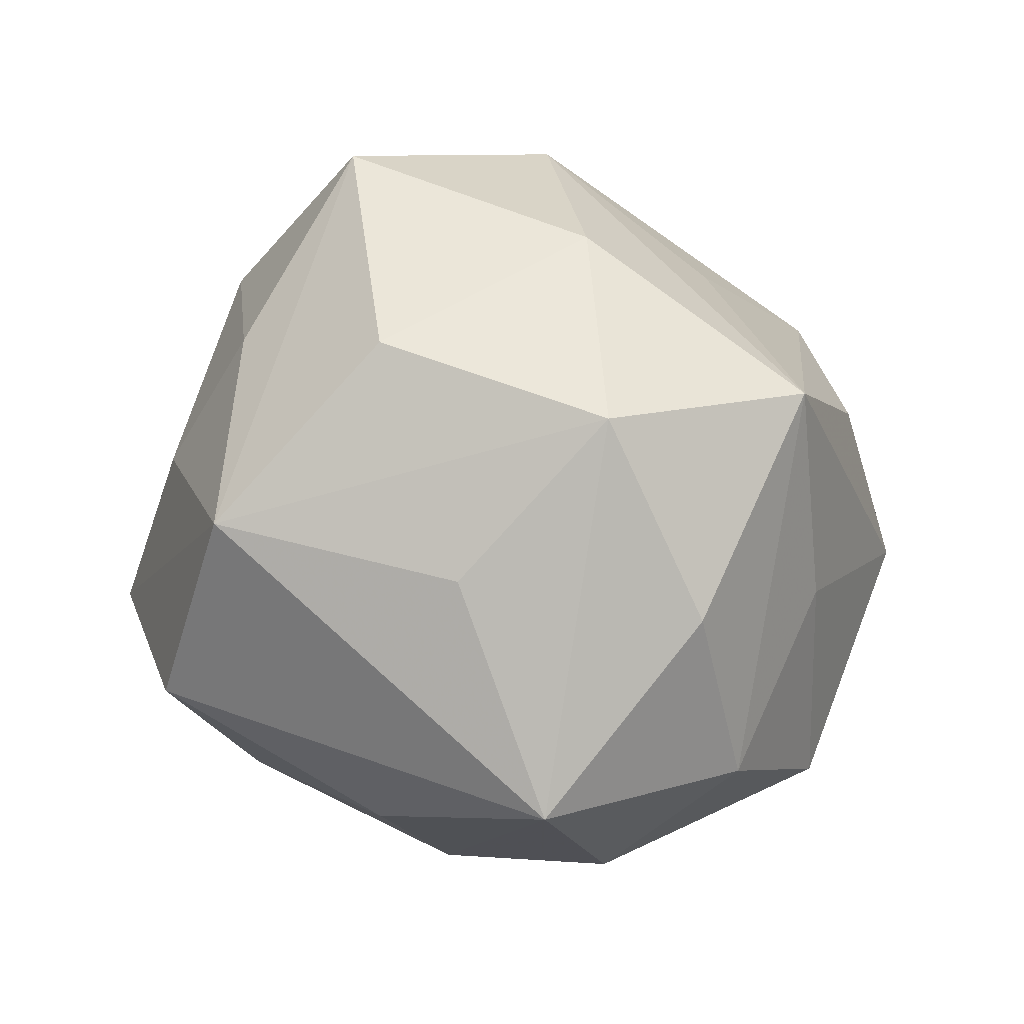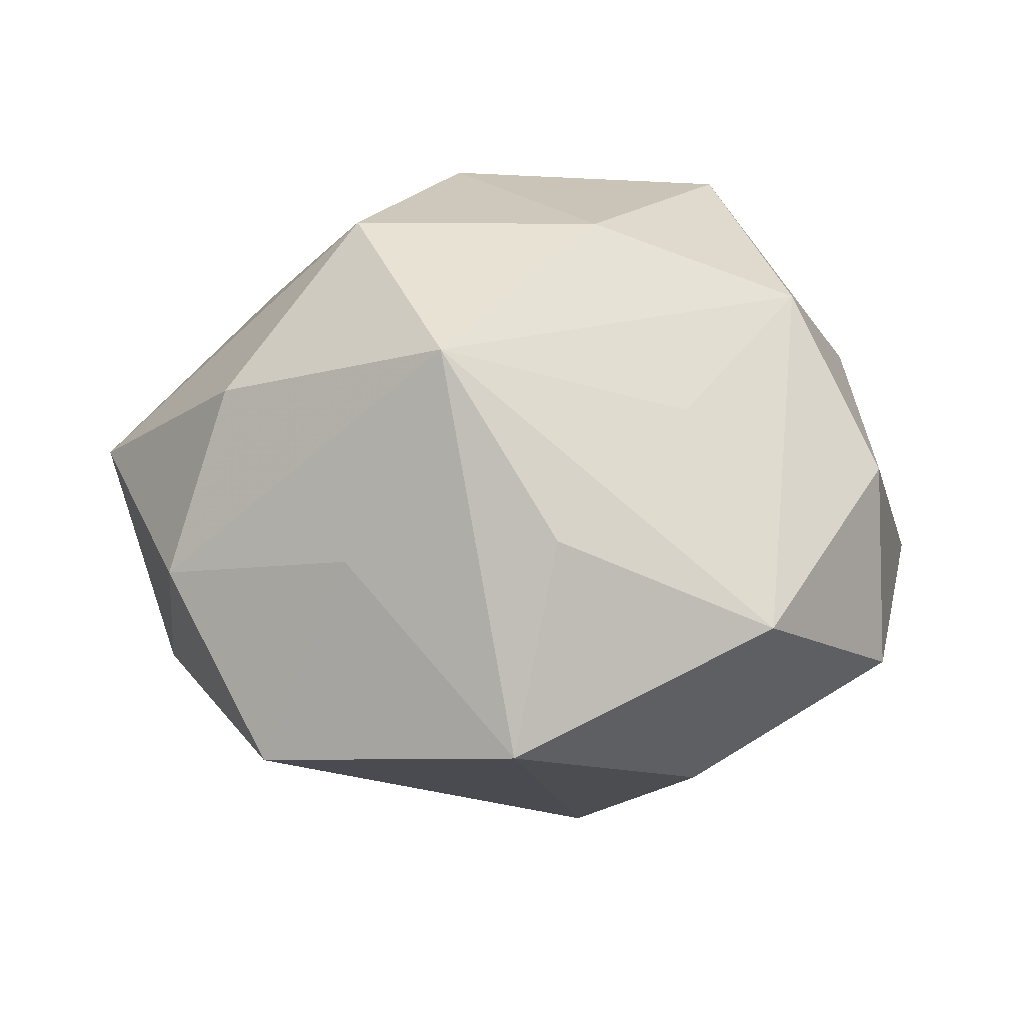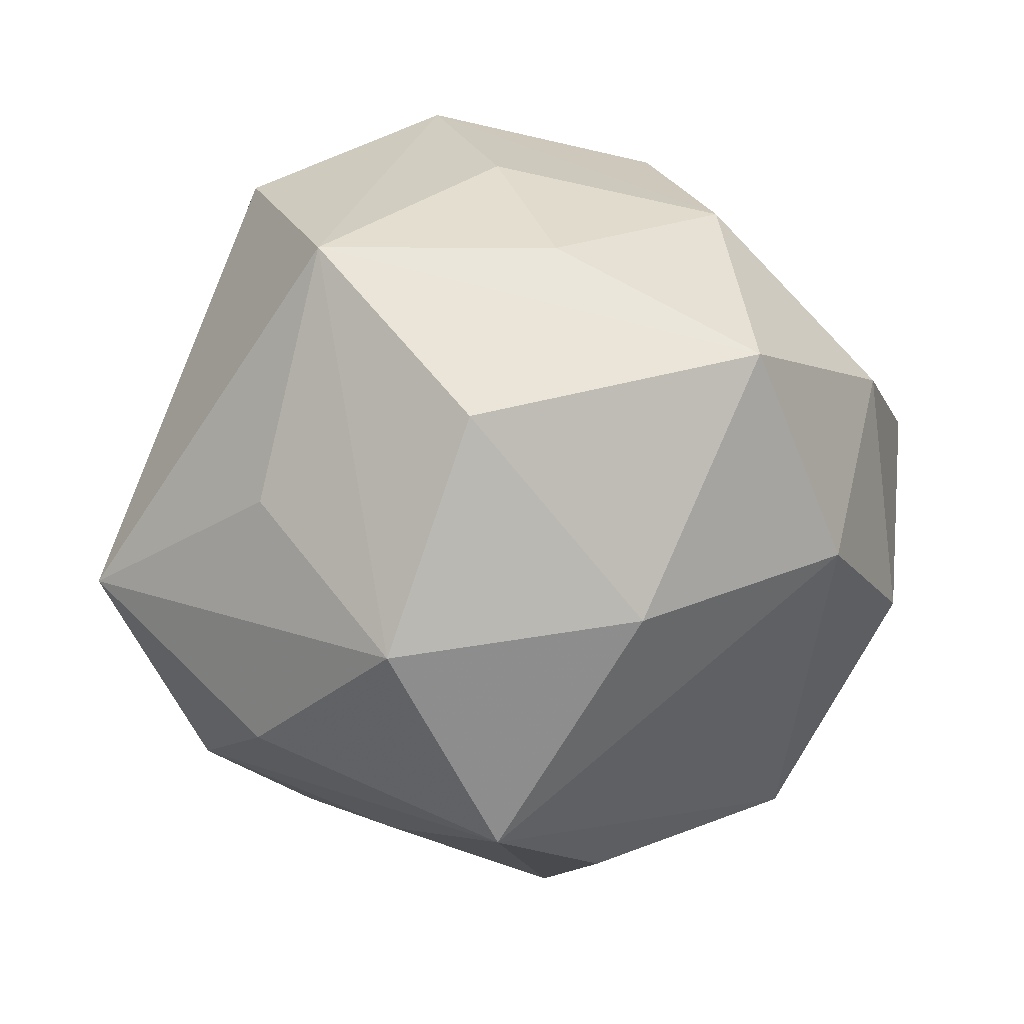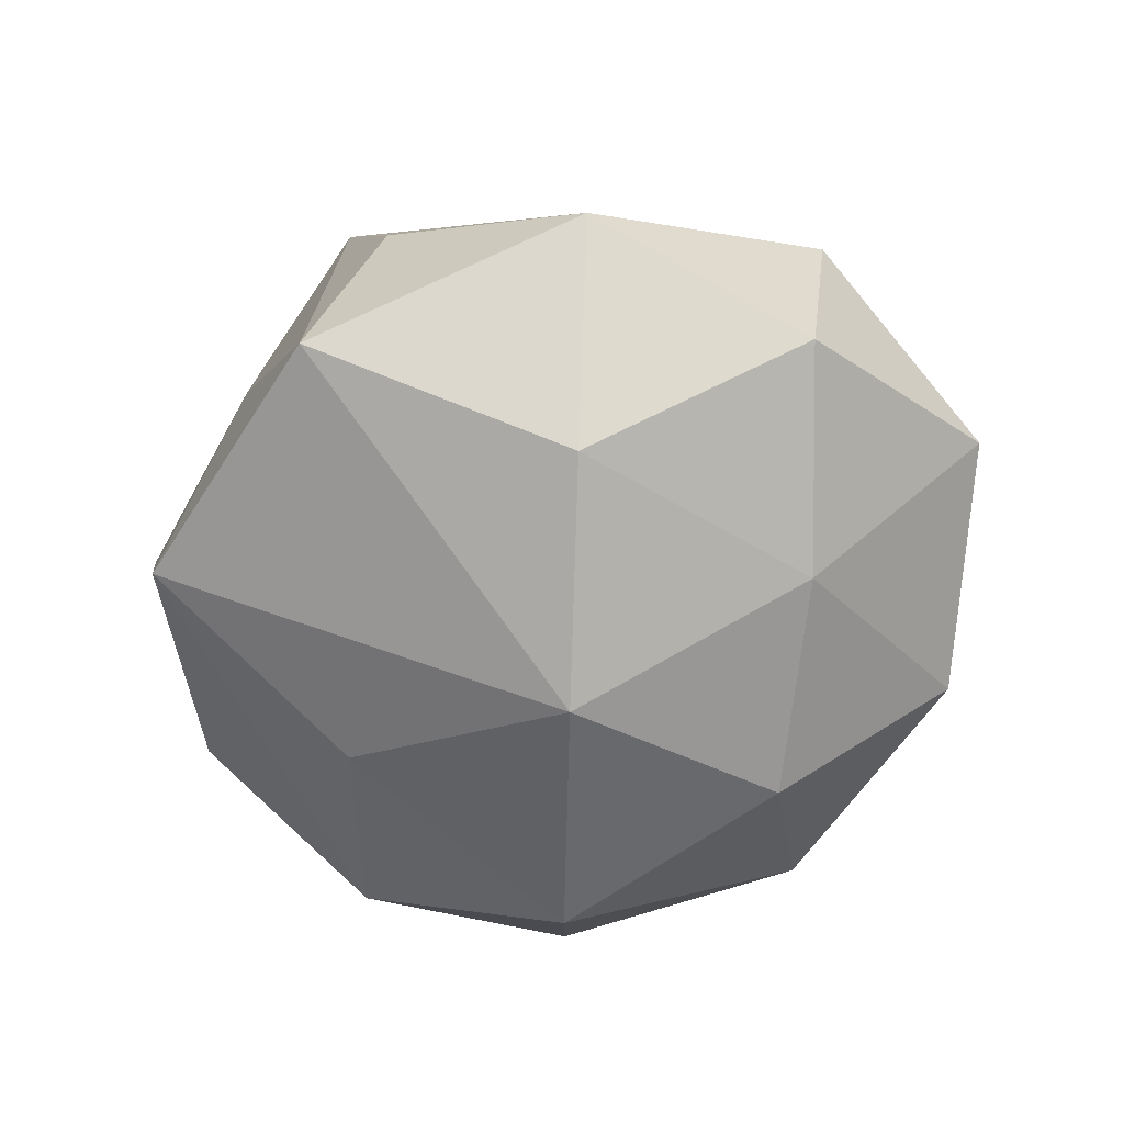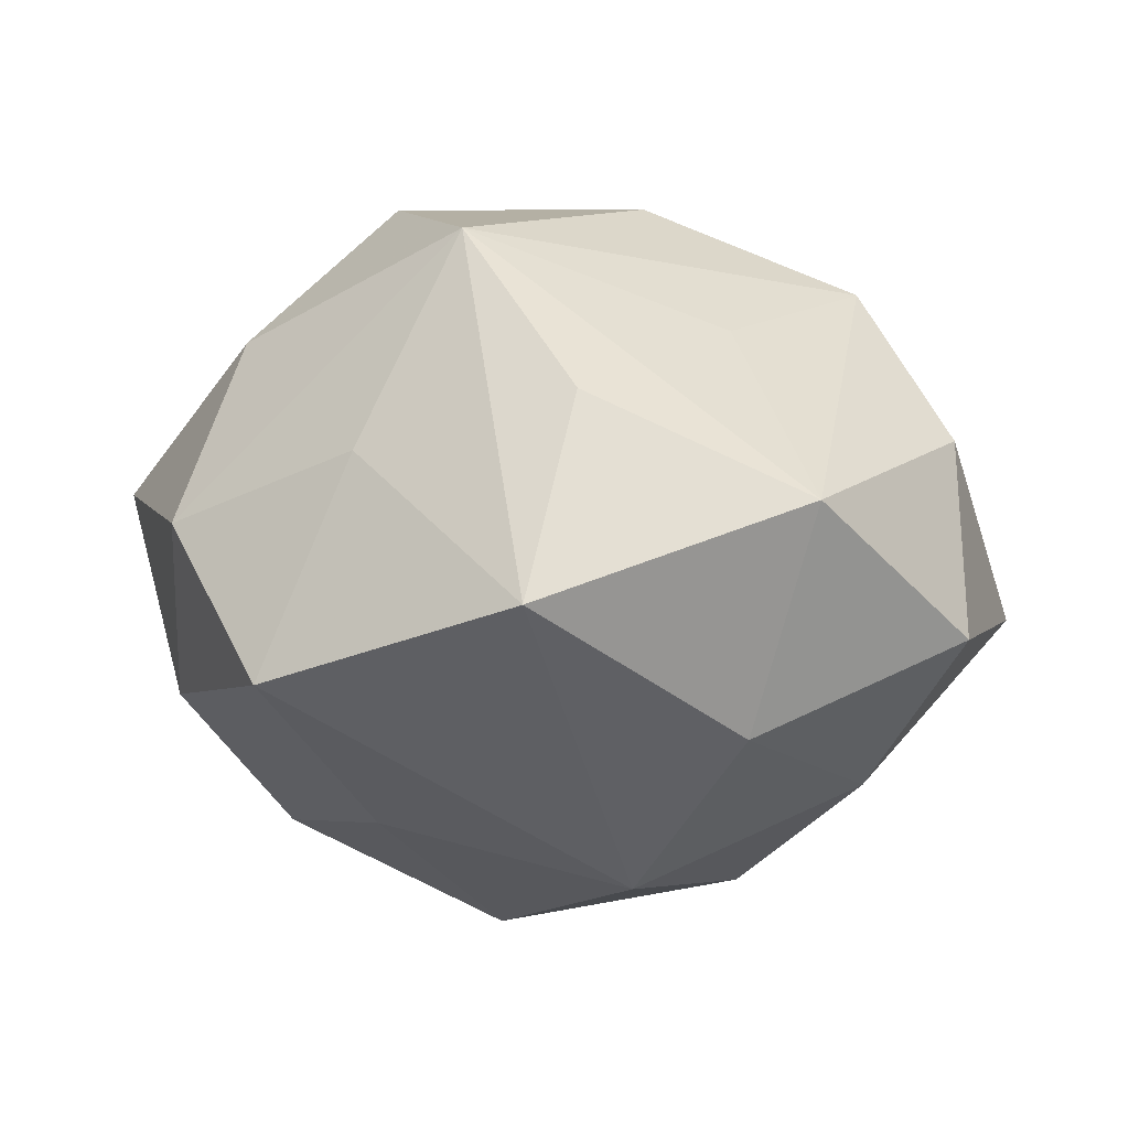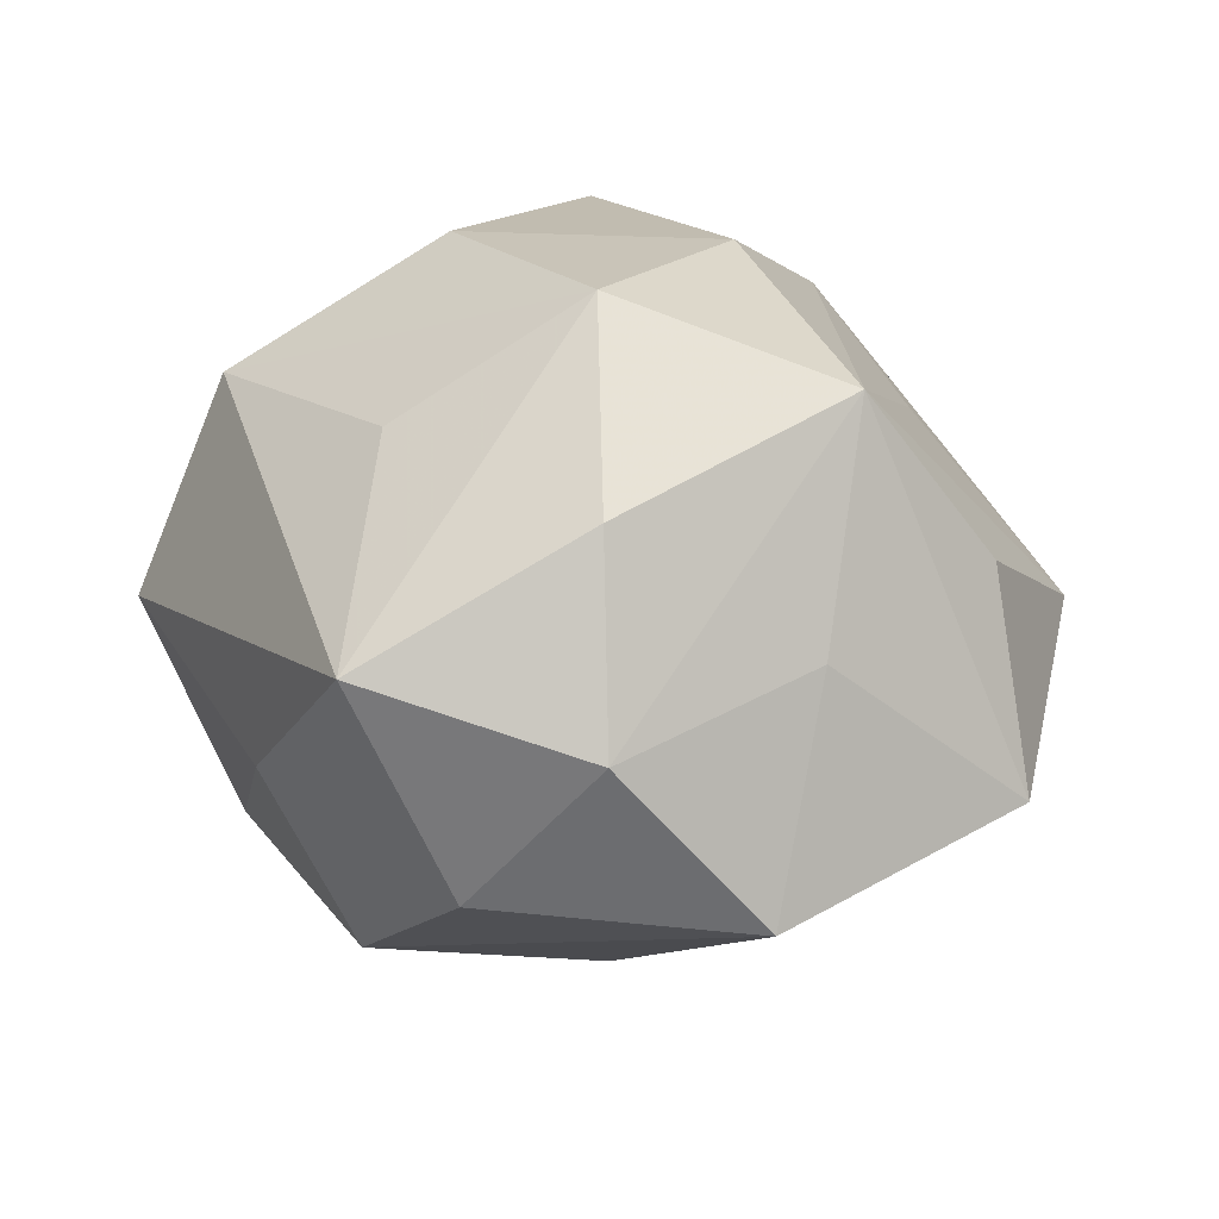
<metadata>
{"format":"obj","ext":"obj","renderer":"f3d","projection":"perspective","resolution":1024,"background":"white","views":[{"elev":52.2,"azim":-86.3,"up":"+Z"},{"elev":19.5,"azim":5.8,"up":"+Z"},{"elev":5.7,"azim":-5.2,"up":"+Y"},{"elev":-46.9,"azim":39.2,"up":"+Z"},{"elev":-8.5,"azim":10.8,"up":"+Z"},{"elev":19.4,"azim":-52.3,"up":"+Z"}]}
</metadata>
<code>
v -0.009065 0.01424 0.04178
v 0.05191 0.009936 -0.007451
v 0.01817 0.01455 -0.03826
v 0.03552 -0.003173 0.03041
v -0.01626 -0.04044 0.006403
v 0.04711 -0.01179 0.0106
v 0.02305 -0.02476 0.02153
v 0.02525 -0.02961 -0.02482
v -0.02559 0.03307 0.02648
v -0.04316 0.01303 -0.009328
v -0.003302 0.04307 0.01044
v -0.03262 0.003413 0.02699
v -0.03591 0.00543 -0.03082
v -0.02652 -0.04192 -0.01913
v -0.03297 0.04059 0.001041
v 0.009263 -0.04447 0.0114
v -0.0184 -0.01317 0.04096
v -0.01953 -0.01558 -0.03251
v 0.005034 -0.0522 -0.01259
v -0.03318 -0.02541 0.02248
v -0.005083 -0.03673 0.03166
v -0.009281 0.05051 -0.01179
v 0.01766 0.0442 -0.006079
v -0.01087 0.01227 -0.04328
v 0.03432 -0.03918 -0.0004892
v 0.02295 0.03714 0.01658
v 0.04849 -0.018 -0.0131
v 0.03408 0.02765 -0.02201
v -0.0438 -0.01543 -0.01713
v 0.009574 -0.01178 -0.04016
v 0.04261 0.01683 0.01693
v 0.01077 -0.009311 0.04058
v -0.02657 0.03175 -0.02497
v 0.005396 0.03584 -0.0286
v 0.002081 0.033 0.0283
v 0.02418 0.02097 0.03951
v 0.03388 0.02794 9.25e-06
v 0.03515 -0.00142 -0.02787
v -0.03983 -0.03119 0.0006112
v -0.05281 -0.0081 0.008265
f 30 18 24
f 14 18 30
f 2 23 37
f 26 23 22
f 26 37 23
f 22 23 34
f 34 33 22
f 24 33 34
f 31 6 2
f 31 26 36
f 2 37 31
f 37 26 31
f 2 6 27
f 27 6 25
f 27 38 2
f 7 21 25
f 14 30 19
f 40 9 15
f 15 9 22
f 22 33 15
f 13 18 14
f 24 18 13
f 13 33 24
f 22 9 11
f 11 26 22
f 28 23 2
f 28 34 23
f 2 38 28
f 4 31 36
f 6 31 4
f 21 7 4
f 25 6 4
f 4 7 25
f 30 38 8
f 38 27 8
f 8 19 30
f 8 27 25
f 25 19 8
f 36 9 1
f 9 17 1
f 32 17 21
f 32 4 36
f 21 4 32
f 36 1 32
f 32 1 17
f 12 9 40
f 40 17 12
f 12 17 9
f 5 39 14
f 21 39 5
f 14 19 5
f 5 19 21
f 21 17 20
f 20 39 21
f 20 17 40
f 40 39 20
f 25 21 16
f 16 19 25
f 21 19 16
f 29 13 14
f 40 13 29
f 14 39 29
f 29 39 40
f 10 15 33
f 33 13 10
f 40 15 10
f 10 13 40
f 36 26 35
f 26 11 35
f 35 9 36
f 35 11 9
f 3 28 38
f 3 30 24
f 3 38 30
f 24 34 3
f 34 28 3

</code>
